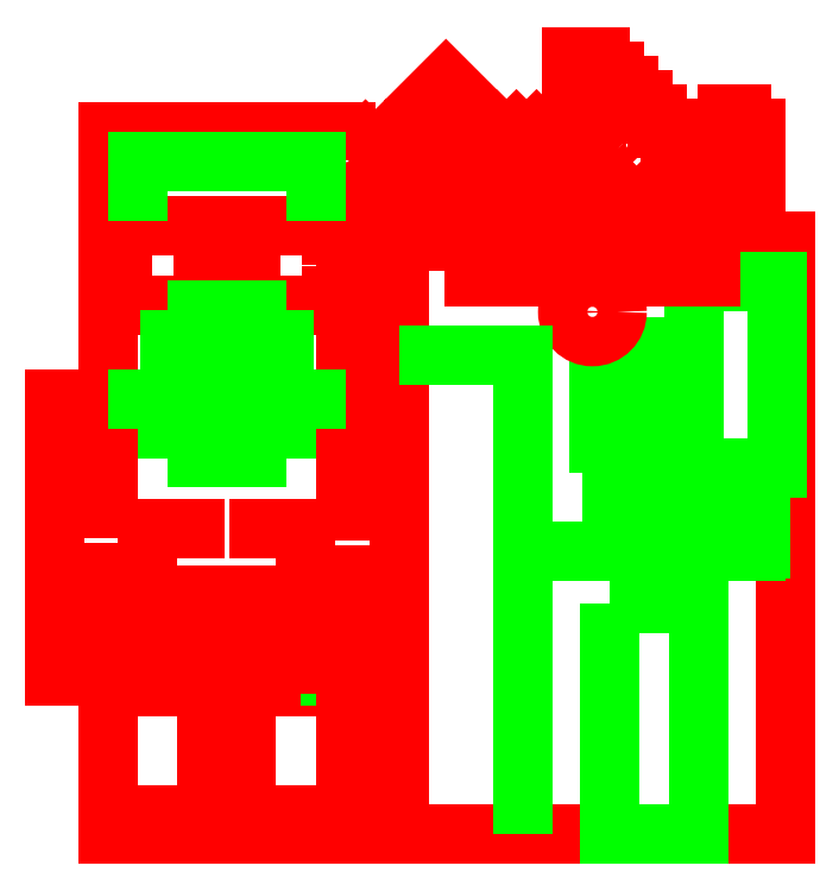
<metadata>
{"format":"dxf","ext":"dxf","renderer":"ezdxf+matplotlib","layout":"modelspace","background":"white","min_lineweight":24,"dpi":150}
</metadata>
<code>
0
SECTION
2
ENTITIES
0
LWPOLYLINE
8
mesa de trabajo y auxiliares
90
4
70
129
10
0
20
-1.42e-14
30
0
10
150
20
-1.42e-14
30
0
10
150
20
160
30
0
10
0
20
160
30
0
0
LWPOLYLINE
8
mesa de trabajo y auxiliares
90
4
70
129
10
1.5
20
1
30
0
10
149.5
20
1
30
0
10
149.5
20
159
30
0
10
1.5
20
159
30
0
0
CIRCLE
8
grabado linea medio
10
119.4
20
86.9
30
0
40
6
0
LWPOLYLINE
8
grabado linea medio
90
9
70
0
10
127.1
20
80.25
30
0
10
127.1
20
99.75
30
0
10
111.7
20
99.75
30
0
10
111.7
20
80.25
30
0
10
114.4
20
80.25
30
0
10
114.4
20
63.55
30
0
10
124.4
20
63.55
30
0
10
124.4
20
80.25
30
0
10
127.1
20
80.25
30
0
0
CIRCLE
8
Corte exterior
10
110.4
20
106.8
30
0
40
5
0
LINE
8
Corte exterior
10
60.4
20
32.98
30
0
11
71.3
21
32.98
31
0
0
LINE
8
grabado linea medio
10
1.5
20
78.3
30
0
11
12.4
21
78.3
31
0
0
LINE
8
grabado linea medio
10
71.3
20
78.3
30
0
11
60.4
21
78.3
31
0
0
LINE
8
Corte exterior
10
71.3
20
89.2
30
0
11
60.4
21
89.2
31
0
0
LINE
8
grabado linea medio
10
31.54
20
124.2
30
0
11
41.26
21
124.2
31
0
0
LINE
8
grabado linea medio
10
31.54
20
108.2
30
0
11
41.26
21
108.2
31
0
0
LINE
8
grabado linea medio
10
52.4
20
38.98
30
0
11
60.4
21
38.98
31
0
0
LINE
8
grabado linea medio
10
12.4
20
38.98
30
0
11
20.4
21
38.98
31
0
0
LINE
8
Corte exterior
10
81.16
20
121
30
0
11
125.5
21
121
31
0
0
LWPOLYLINE
8
Corte exterior
90
6
70
0
10
126.5
20
121
30
0
10
149.5
20
121
30
0
10
149.5
20
1
30
0
10
71.3
20
1
30
0
10
71.3
20
121
30
0
10
80.16
20
121
30
0
0
LWPOLYLINE
8
Corte exterior
90
3
70
0
10
118.1
20
141.2
30
0
10
120.5
20
141.2
30
0
10
120.5
20
138.8
30
0
0
LWPOLYLINE
8
Corte exterior
90
15
70
0
10
80.41
20
121.4
30
0
10
78.73
20
123
30
0
10
76.69
20
125.1
30
0
10
78.73
20
127.1
30
0
10
76.69
20
129.1
30
0
10
74.66
20
131.2
30
0
10
76.69
20
133.2
30
0
10
74.66
20
135.3
30
0
10
72.62
20
133.2
30
0
10
70.58
20
135.3
30
0
10
68.55
20
133.2
30
0
10
66.51
20
135.3
30
0
10
64.47
20
133.2
30
0
10
62.44
20
135.3
30
0
10
60.75
20
136.9
30
0
0
LWPOLYLINE
8
Corte exterior
90
16
70
0
10
121
20
138.3
30
0
10
121
20
138.3
30
0
10
123.4
20
138.3
30
0
10
123.4
20
135.4
30
0
10
126.3
20
135.4
30
0
10
126.3
20
132.5
30
0
10
129.1
20
132.5
30
0
10
129.1
20
129.6
30
0
10
126.3
20
129.6
30
0
10
123.4
20
129.6
30
0
10
120.5
20
129.6
30
0
10
120.5
20
126.8
30
0
10
117.6
20
126.8
30
0
10
117.6
20
123.9
30
0
10
120.5
20
123.9
30
0
10
120.5
20
121
30
0
0
LWPOLYLINE
8
Corte exterior
90
3
70
0
10
120.2
20
138.6
30
0
10
119.5
20
139.3
30
0
10
118
20
140.8
30
0
0
LWPOLYLINE
8
Corte exterior
90
25
70
0
10
120.9
20
137.9
30
0
10
121.5
20
137.3
30
0
10
119.5
20
135.3
30
0
10
115.4
20
131.2
30
0
10
113.3
20
133.2
30
0
10
111.3
20
131.2
30
0
10
109.3
20
133.2
30
0
10
107.2
20
131.2
30
0
10
105.2
20
133.2
30
0
10
103.2
20
131.2
30
0
10
101.1
20
133.2
30
0
10
99.09
20
131.2
30
0
10
97.06
20
133.2
30
0
10
95.02
20
131.2
30
0
10
92.98
20
133.2
30
0
10
90.95
20
131.2
30
0
10
88.91
20
133.2
30
0
10
86.87
20
131.2
30
0
10
84.84
20
133.2
30
0
10
82.8
20
131.2
30
0
10
84.84
20
129.1
30
0
10
82.8
20
127.1
30
0
10
84.84
20
125.1
30
0
10
82.8
20
123
30
0
10
81.12
20
121.4
30
0
0
LWPOLYLINE
8
Corte exterior
90
44
70
0
10
132
20
121
30
0
10
132
20
123.9
30
0
10
134.9
20
123.9
30
0
10
137.8
20
123.9
30
0
10
140.7
20
123.9
30
0
10
140.7
20
126.8
30
0
10
140.7
20
129.6
30
0
10
140.7
20
132.5
30
0
10
143.5
20
132.5
30
0
10
143.5
20
144
30
0
10
140.7
20
144
30
0
10
140.7
20
146.9
30
0
10
137.8
20
146.9
30
0
10
137.8
20
144
30
0
10
134.9
20
144
30
0
10
134.9
20
141.2
30
0
10
134.9
20
138.3
30
0
10
134.9
20
135.4
30
0
10
132
20
135.4
30
0
10
132
20
138.3
30
0
10
129.1
20
138.3
30
0
10
129.1
20
141.2
30
0
10
126.3
20
141.2
30
0
10
126.3
20
144
30
0
10
123.4
20
144
30
0
10
123.4
20
146.9
30
0
10
120.5
20
146.9
30
0
10
120.5
20
149.8
30
0
10
117.6
20
149.8
30
0
10
117.6
20
152.7
30
0
10
114.7
20
152.7
30
0
10
114.7
20
155.6
30
0
10
111.9
20
155.6
30
0
10
111.9
20
158.4
30
0
10
106.1
20
158.4
30
0
10
106.1
20
152.7
30
0
10
109
20
152.7
30
0
10
109
20
149.8
30
0
10
111.9
20
149.8
30
0
10
111.9
20
146.9
30
0
10
114.7
20
146.9
30
0
10
114.7
20
144
30
0
10
117.6
20
144
30
0
10
117.6
20
141.7
30
0
0
LWPOLYLINE
8
Corte exterior
90
37
70
0
10
60.75
20
137.6
30
0
10
62.44
20
139.3
30
0
10
64.47
20
141.4
30
0
10
66.51
20
139.3
30
0
10
68.55
20
141.4
30
0
10
70.58
20
139.3
30
0
10
72.62
20
141.4
30
0
10
74.66
20
139.3
30
0
10
76.69
20
141.4
30
0
10
74.66
20
143.4
30
0
10
76.69
20
145.4
30
0
10
78.73
20
147.5
30
0
10
76.69
20
149.5
30
0
10
78.73
20
151.5
30
0
10
80.76
20
153.6
30
0
10
82.8
20
151.5
30
0
10
84.84
20
149.5
30
0
10
82.8
20
147.5
30
0
10
84.84
20
145.4
30
0
10
82.8
20
143.4
30
0
10
84.84
20
141.4
30
0
10
86.87
20
143.4
30
0
10
88.91
20
141.4
30
0
10
90.95
20
143.4
30
0
10
92.98
20
141.4
30
0
10
95.02
20
143.4
30
0
10
97.06
20
141.4
30
0
10
99.09
20
143.4
30
0
10
101.1
20
141.4
30
0
10
103.2
20
143.4
30
0
10
105.2
20
141.4
30
0
10
107.2
20
143.4
30
0
10
109.3
20
141.4
30
0
10
111.3
20
143.4
30
0
10
113.3
20
141.4
30
0
10
115.4
20
143.4
30
0
10
117.3
20
141.5
30
0
0
LWPOLYLINE
8
Corte exterior
90
3
70
0
10
12.4
20
83.25
30
0
10
12.4
20
78.3
30
0
10
12.4
20
60.93
30
0
0
LWPOLYLINE
8
Corte exterior
90
5
70
0
10
60.4
20
137.8
30
0
10
60.4
20
143.2
30
0
10
12.4
20
143.2
30
0
10
12.4
20
89.2
30
0
10
12.4
20
84.25
30
0
0
LWPOLYLINE
8
Corte exterior
90
8
70
1
10
15.28
20
108.2
30
0
10
15.28
20
116.1
30
0
10
15.28
20
124.2
30
0
10
23.41
20
124.2
30
0
10
31.54
20
124.2
30
0
10
31.54
20
116.2
30
0
10
31.54
20
108.2
30
0
10
23.41
20
108.2
30
0
0
LWPOLYLINE
8
Corte exterior
90
9
70
0
10
57.52
20
116.2
30
0
10
57.52
20
124.2
30
0
10
49.39
20
124.2
30
0
10
41.26
20
124.2
30
0
10
41.26
20
116.2
30
0
10
41.26
20
108.2
30
0
10
49.39
20
108.2
30
0
10
57.52
20
108.2
30
0
10
57.52
20
116.1
30
0
0
LWPOLYLINE
8
Corte exterior
90
3
70
0
10
60.4
20
83.25
30
0
10
60.4
20
78.3
30
0
10
60.4
20
60.5
30
0
0
LWPOLYLINE
8
Corte exterior
90
3
70
0
10
60.4
20
136.8
30
0
10
60.4
20
89.2
30
0
10
60.4
20
84.25
30
0
0
LWPOLYLINE
8
Corte exterior
90
4
70
0
10
12.4
20
32.98
30
0
10
1.5
20
32.98
30
0
10
1.5
20
89.2
30
0
10
12.4
20
89.2
30
0
0
LWPOLYLINE
8
Corte exterior
90
4
70
0
10
60.4
20
35.98
30
0
10
66.4
20
35.98
30
0
10
66.4
20
41.98
30
0
10
60.4
20
41.98
30
0
0
LWPOLYLINE
8
Corte exterior
90
4
70
0
10
12.4
20
41.98
30
0
10
6.4
20
41.98
30
0
10
6.4
20
35.98
30
0
10
12.4
20
35.98
30
0
0
LWPOLYLINE
8
Corte exterior
90
6
70
0
10
36.9
20
63
30
0
10
52.4
20
63
30
0
10
52.4
20
31
30
0
10
20.4
20
31
30
0
10
20.4
20
63
30
0
10
35.9
20
63
30
0
0
LWPOLYLINE
8
grabado linea medio
90
5
70
0
10
60.4
20
32.98
30
0
10
57.4
20
32.98
30
0
10
57.4
20
35.98
30
0
10
54.4
20
35.98
30
0
10
54.4
20
38.98
30
0
0
LWPOLYLINE
8
grabado linea medio
90
6
70
0
10
12.4
20
131.2
30
0
10
18.4
20
131.2
30
0
10
18.4
20
137.2
30
0
10
54.4
20
137.2
30
0
10
54.4
20
131.2
30
0
10
60.4
20
131.2
30
0
0
LWPOLYLINE
8
grabado linea medio
90
4
70
1
10
42.4
20
102.2
30
0
10
42.4
20
107.2
30
0
10
30.4
20
107.2
30
0
10
30.4
20
102.2
30
0
0
LWPOLYLINE
8
grabado linea medio
90
8
70
1
10
47.9
20
90.2
30
0
10
47.9
20
101.2
30
0
10
42.4
20
101.2
30
0
10
42.4
20
95.2
30
0
10
30.4
20
95.2
30
0
10
30.4
20
101.2
30
0
10
24.9
20
101.2
30
0
10
24.9
20
90.2
30
0
0
LWPOLYLINE
8
grabado linea medio
90
10
70
0
10
12.4
20
89.2
30
0
10
24.4
20
89.2
30
0
10
24.4
20
83.2
30
0
10
30.4
20
83.2
30
0
10
30.4
20
77.2
30
0
10
42.4
20
77.2
30
0
10
42.4
20
83.2
30
0
10
48.4
20
83.2
30
0
10
48.4
20
89.2
30
0
10
60.4
20
89.2
30
0
0
LWPOLYLINE
8
grabado linea medio
90
5
70
0
10
149.5
20
58.2
30
0
10
96.3
20
58.2
30
0
10
96.3
20
1
30
0
10
96.3
20
98
30
0
10
71.3
20
98
30
0
0
LWPOLYLINE
8
grabado linea medio
90
4
70
1
10
130.9
20
75.1
30
0
10
147.9
20
75.1
30
0
10
147.9
20
112.8
30
0
10
130.9
20
112.8
30
0
0
LWPOLYLINE
8
grabado linea medio
90
4
70
0
10
134.4
20
75.1
30
0
10
134.4
20
58.8
30
0
10
144.4
20
58.8
30
0
10
144.4
20
75.1
30
0
0
LWPOLYLINE
8
grabado linea medio
90
4
70
1
10
113.9
20
47.7
30
0
10
113.9
20
1
30
0
10
131.9
20
1
30
0
10
131.9
20
47.7
30
0
0
LWPOLYLINE
8
Corte exterior
90
18
70
0
10
36.06
20
43.72
30
0
10
29.56
20
43.72
30
0
10
29.56
20
46.12
30
0
10
33.56
20
46.12
30
0
10
33.56
20
49.53
30
0
10
24.56
20
49.53
30
0
10
24.56
20
35.53
30
0
10
27.56
20
35.53
30
0
10
27.56
20
39.53
30
0
10
45.56
20
39.53
30
0
10
45.56
20
35.53
30
0
10
48.56
20
35.53
30
0
10
48.56
20
49.53
30
0
10
39.54
20
49.53
30
0
10
39.54
20
46.12
30
0
10
43.56
20
46.12
30
0
10
43.56
20
43.72
30
0
10
37.06
20
43.72
30
0
0
LWPOLYLINE
8
Corte exterior
90
18
70
0
10
12.4
20
59.93
30
0
10
12.4
20
24.78
30
0
10
12.4
20
1
30
0
10
24.4
20
1
30
0
10
24.4
20
5
30
0
10
27.4
20
5
30
0
10
27.4
20
1
30
0
10
32.4
20
1
30
0
10
32.4
20
24.78
30
0
10
40.4
20
24.78
30
0
10
40.4
20
1
30
0
10
45.4
20
1
30
0
10
45.4
20
5
30
0
10
48.4
20
5
30
0
10
48.4
20
1
30
0
10
60.4
20
1
30
0
10
60.4
20
24.78
30
0
10
60.4
20
59.5
30
0
0
LWPOLYLINE
8
Corte exterior
90
4
70
1
10
114.4
20
113.8
30
0
10
134.4
20
113.8
30
0
10
134.4
20
116.8
30
0
10
114.4
20
116.8
30
0
0
LWPOLYLINE
8
Corte exterior
90
4
70
1
10
106.4
20
113.8
30
0
10
106.4
20
116.8
30
0
10
86.4
20
116.8
30
0
10
86.4
20
113.8
30
0
0
ENDSEC
0
EOF

</code>
